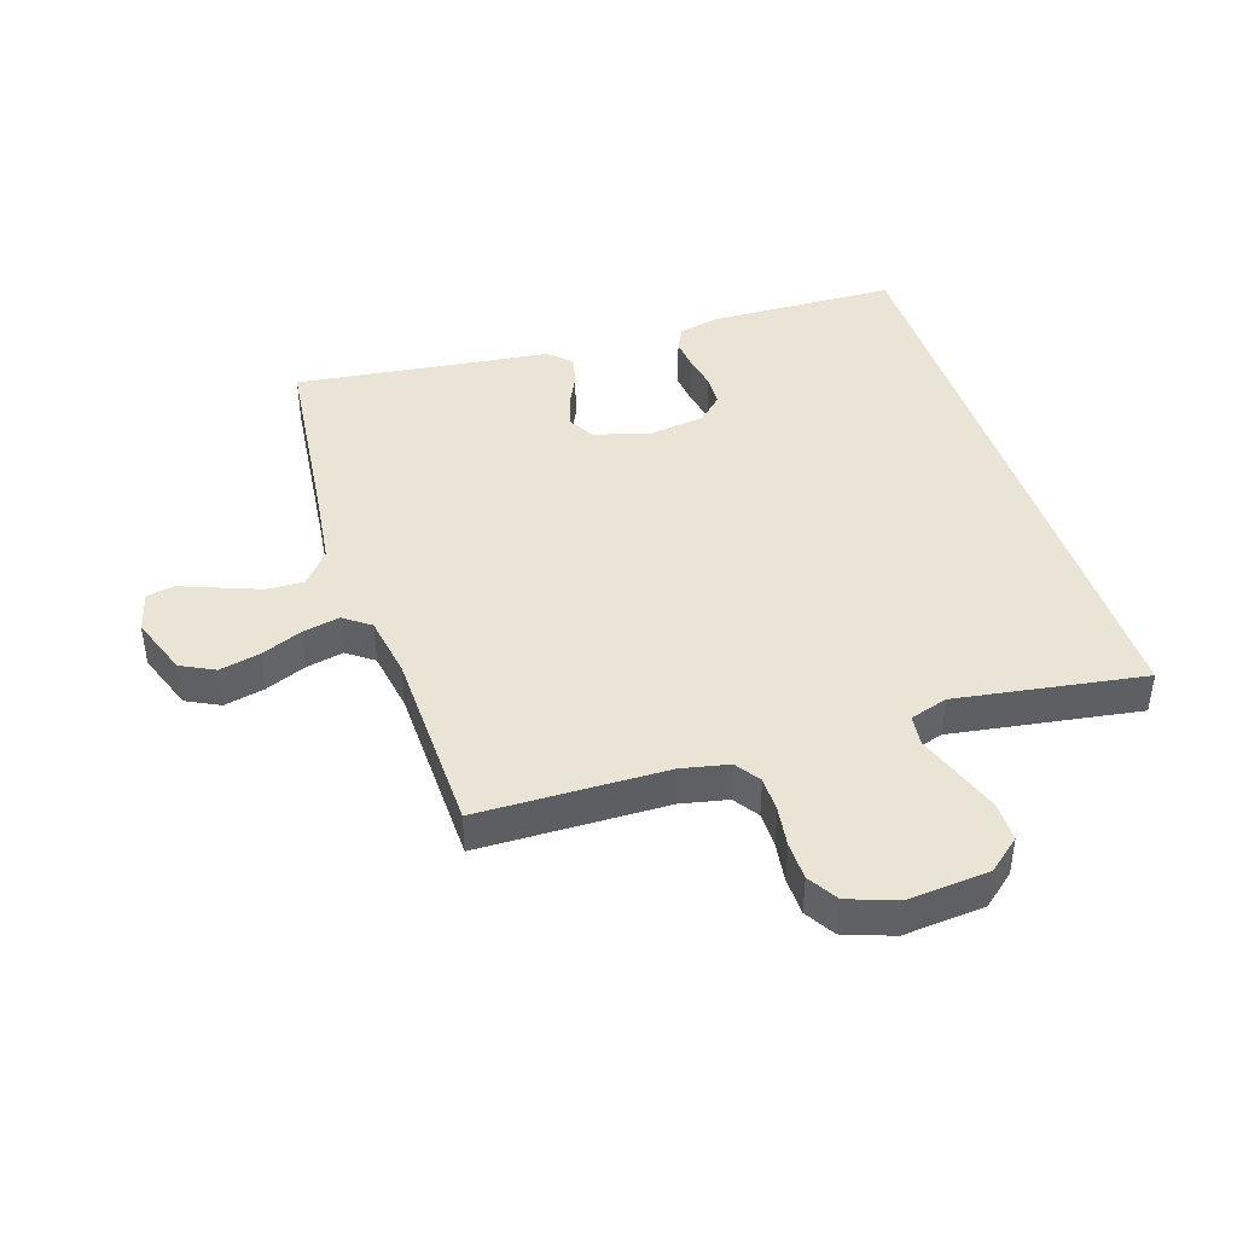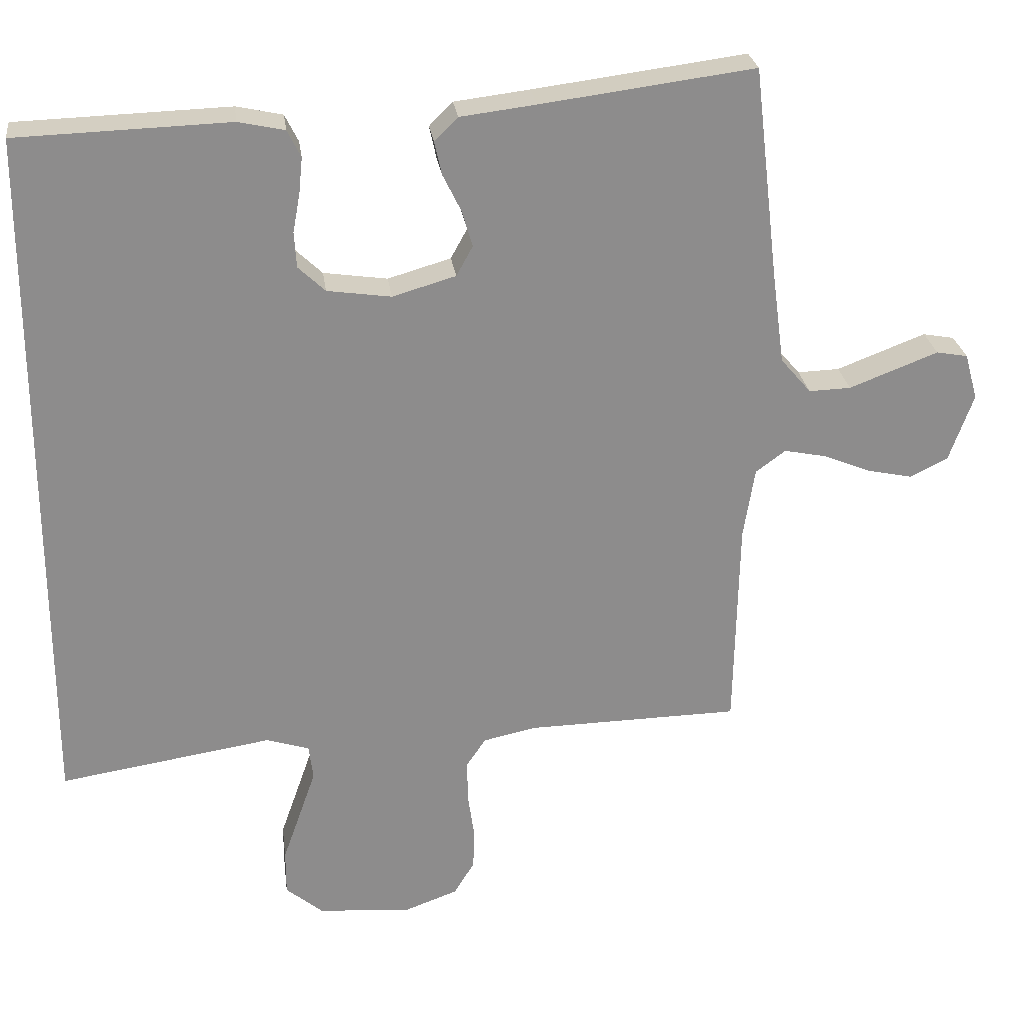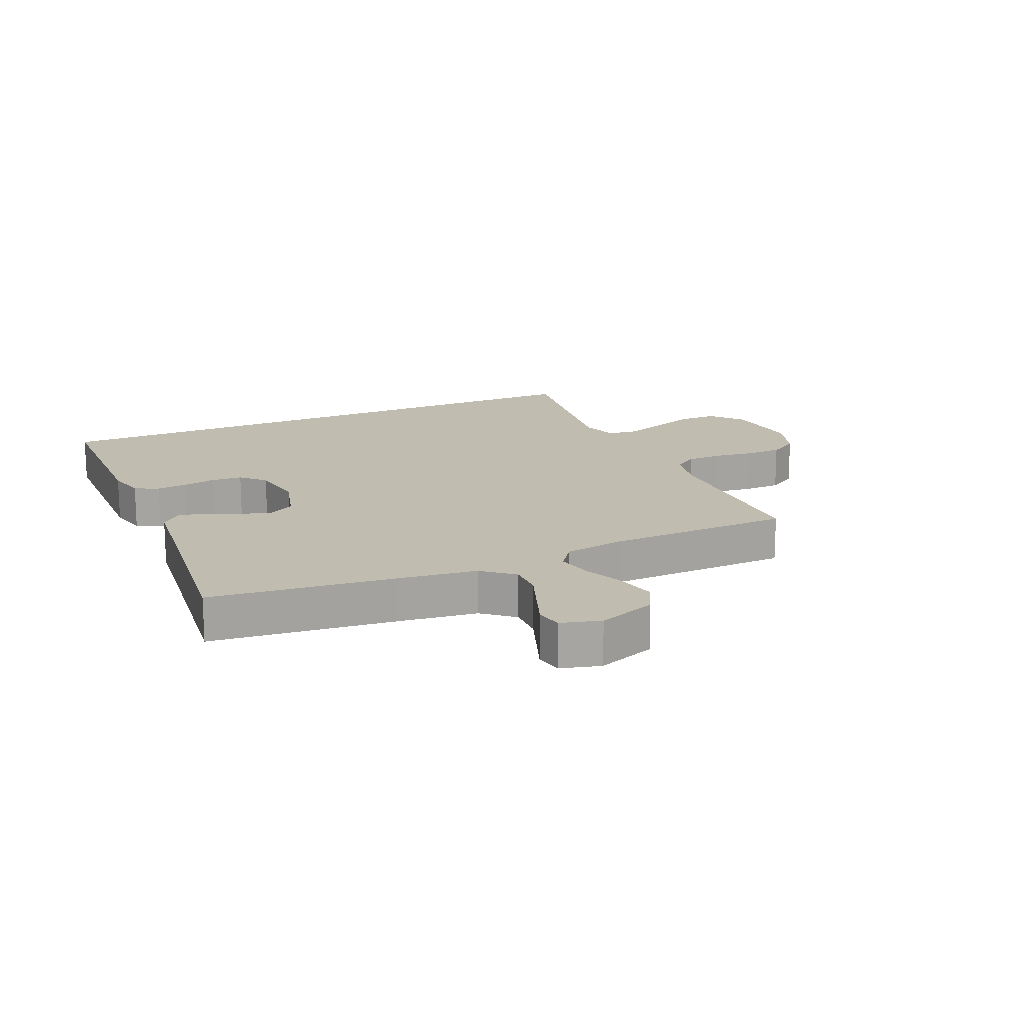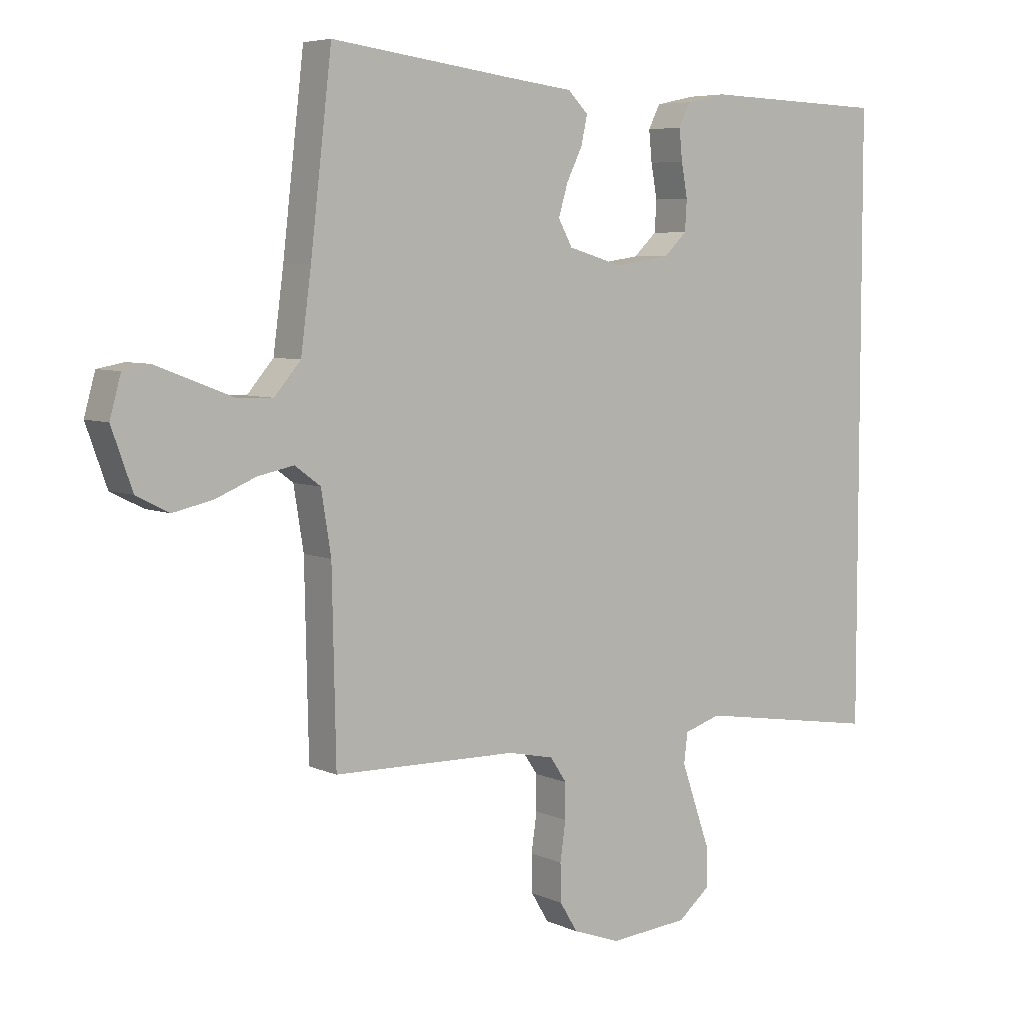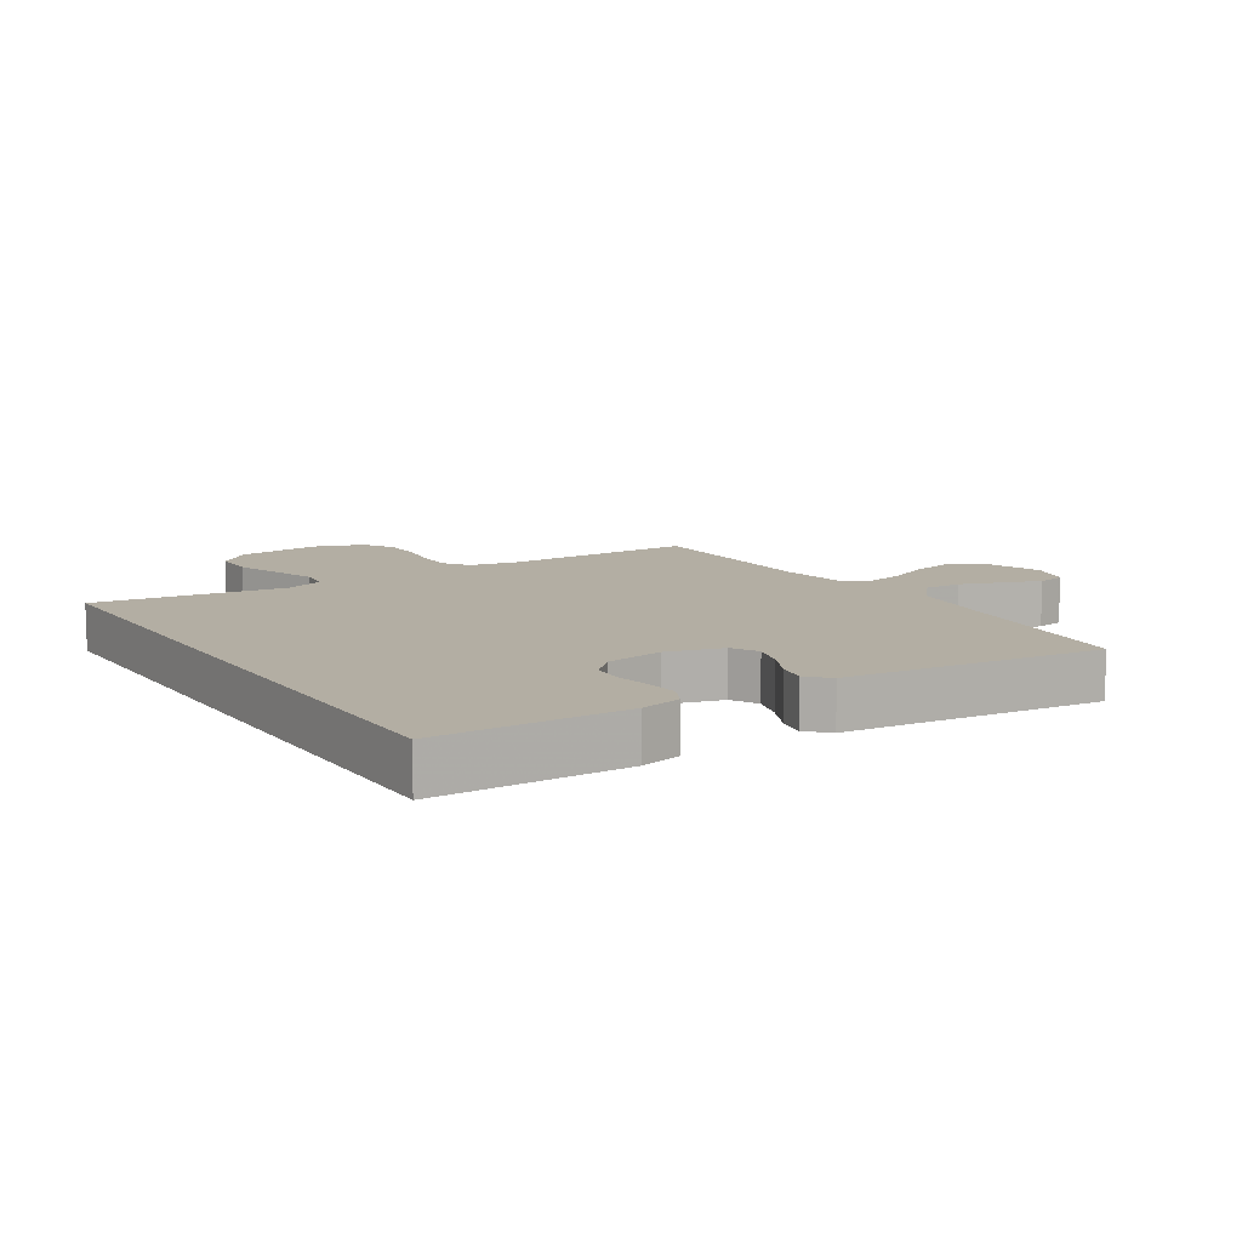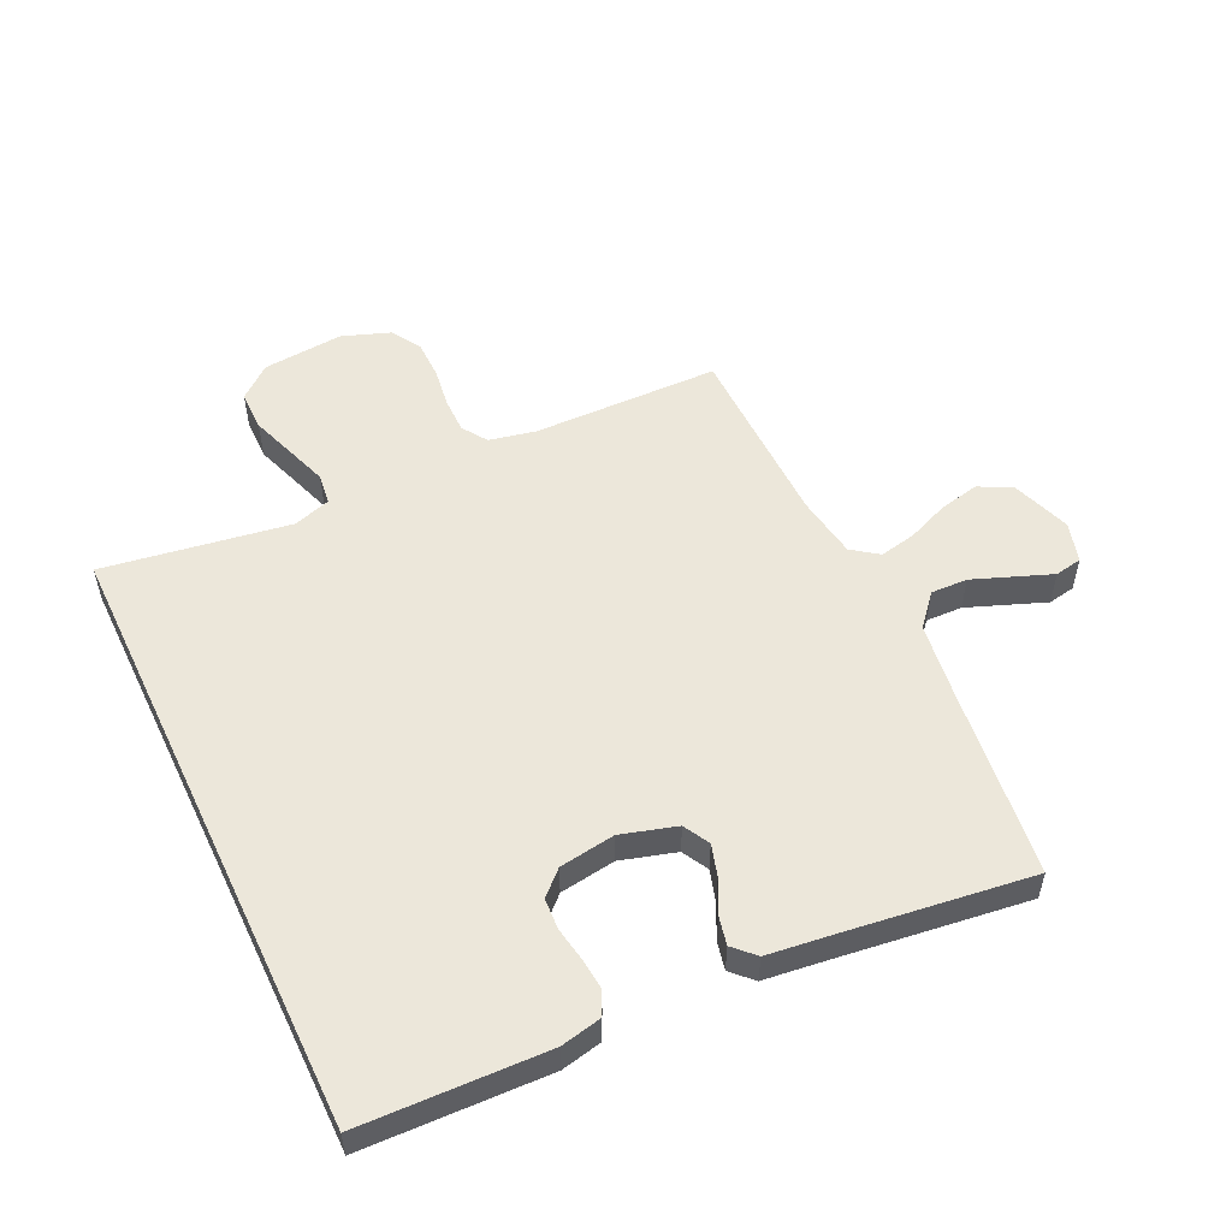
<metadata>
{"format":"obj","ext":"obj","renderer":"f3d","projection":"perspective","resolution":1024,"background":"white","views":[{"elev":42.6,"azim":161.9,"up":"+Y"},{"elev":26.1,"azim":-7.4,"up":"+Z"},{"elev":16.4,"azim":65.5,"up":"+Y"},{"elev":5.9,"azim":142.9,"up":"+Z"},{"elev":11.0,"azim":-33.1,"up":"+Y"},{"elev":54.0,"azim":-25.4,"up":"+Y"}]}
</metadata>
<code>
v 0.5 0.07 0.5
v 0.535 0.07 0.2
v 0.552 0.07 0.073
v 0.595 0.07 0.023
v 0.654 0.07 0.025
v 0.719 0.07 0.05
v 0.779 0.07 0.073
v 0.823 0.07 0.065
v 0.841 0.07 0
v 0.807 0.07 -0.095
v 0.754 0.07 -0.122
v 0.689 0.07 -0.108
v 0.623 0.07 -0.081
v 0.564 0.07 -0.069
v 0.522 0.07 -0.1
v 0.506 0.07 -0.2
v 0.5 0.07 -0.5
v 0.2 0.07 -0.506
v 0.125 0.07 -0.522
v 0.098 0.07 -0.562
v 0.098 0.07 -0.619
v 0.107 0.07 -0.682
v 0.106 0.07 -0.743
v 0.077 0.07 -0.791
v 0 0.07 -0.819
v -0.13 0.07 -0.808
v -0.182 0.07 -0.765
v -0.182 0.07 -0.701
v -0.157 0.07 -0.63
v -0.134 0.07 -0.564
v -0.14 0.07 -0.515
v -0.2 0.07 -0.496
v -0.5 0.07 -0.543
v -0.5 0.07 0.443
v -0.2 0.07 0.453
v -0.135 0.07 0.439
v -0.116 0.07 0.401
v -0.121 0.07 0.351
v -0.131 0.07 0.296
v -0.128 0.07 0.246
v -0.09 0.07 0.21
v 0 0.07 0.197
v 0.089 0.07 0.223
v 0.112 0.07 0.265
v 0.097 0.07 0.316
v 0.071 0.07 0.369
v 0.061 0.07 0.415
v 0.094 0.07 0.448
v 0.2 0.07 0.461
v 0.5 0 0.5
v 0.535 0 0.2
v 0.552 0 0.073
v 0.595 0 0.023
v 0.654 0 0.025
v 0.719 0 0.05
v 0.779 0 0.073
v 0.823 0 0.065
v 0.841 0 0
v 0.807 0 -0.095
v 0.754 0 -0.122
v 0.689 0 -0.108
v 0.623 0 -0.081
v 0.564 0 -0.069
v 0.522 0 -0.1
v 0.506 0 -0.2
v 0.5 0 -0.5
v 0.2 0 -0.506
v 0.125 0 -0.522
v 0.098 0 -0.562
v 0.098 0 -0.619
v 0.107 0 -0.682
v 0.106 0 -0.743
v 0.077 0 -0.791
v 0 0 -0.819
v -0.13 0 -0.808
v -0.182 0 -0.765
v -0.182 0 -0.701
v -0.157 0 -0.63
v -0.134 0 -0.564
v -0.14 0 -0.515
v -0.2 0 -0.496
v -0.5 0 -0.543
v -0.5 0 0.443
v -0.2 0 0.453
v -0.135 0 0.439
v -0.116 0 0.401
v -0.121 0 0.351
v -0.131 0 0.296
v -0.128 0 0.246
v -0.09 0 0.21
v 0 0 0.197
v 0.089 0 0.223
v 0.112 0 0.265
v 0.097 0 0.316
v 0.071 0 0.369
v 0.061 0 0.415
v 0.094 0 0.448
v 0.2 0 0.461
f 46 47 48 49
f 45 46 49 1
f 44 45 1 2
f 43 44 2 3
f 42 43 3 4
f 41 42 4
f 36 37 38 39
f 34 35 36 39
f 32 33 34 39
f 31 32 39 40
f 30 31 40 41
f 26 27 28 29
f 26 29 30
f 21 22 23 24
f 20 21 24 25
f 16 17 18
f 15 16 18 19
f 10 11 12 13
f 10 13 14
f 9 10 14
f 8 9 14
f 5 6 7 8
f 5 8 14
f 4 5 14 15
f 20 25 26 30
f 19 20 30 41
f 4 15 19 41
f 98 97 96 95
f 50 98 95 94
f 51 50 94 93
f 52 51 93 92
f 53 52 92 91
f 53 91 90
f 88 87 86 85
f 88 85 84 83
f 88 83 82 81
f 89 88 81 80
f 90 89 80 79
f 78 77 76 75
f 79 78 75
f 73 72 71 70
f 74 73 70 69
f 67 66 65
f 68 67 65 64
f 62 61 60 59
f 63 62 59
f 63 59 58
f 63 58 57
f 57 56 55 54
f 63 57 54
f 64 63 54 53
f 79 75 74 69
f 90 79 69 68
f 90 68 64 53
f 1 50 51 2
f 2 51 52 3
f 3 52 53 4
f 4 53 54 5
f 5 54 55 6
f 6 55 56 7
f 7 56 57 8
f 8 57 58 9
f 9 58 59 10
f 10 59 60 11
f 11 60 61 12
f 12 61 62 13
f 13 62 63 14
f 14 63 64 15
f 15 64 65 16
f 16 65 66 17
f 17 66 67 18
f 18 67 68 19
f 19 68 69 20
f 20 69 70 21
f 21 70 71 22
f 22 71 72 23
f 23 72 73 24
f 24 73 74 25
f 25 74 75 26
f 26 75 76 27
f 27 76 77 28
f 28 77 78 29
f 29 78 79 30
f 30 79 80 31
f 31 80 81 32
f 32 81 82 33
f 33 82 83 34
f 34 83 84 35
f 35 84 85 36
f 36 85 86 37
f 37 86 87 38
f 38 87 88 39
f 39 88 89 40
f 40 89 90 41
f 41 90 91 42
f 42 91 92 43
f 43 92 93 44
f 44 93 94 45
f 45 94 95 46
f 46 95 96 47
f 47 96 97 48
f 48 97 98 49
f 49 98 50 1

</code>
